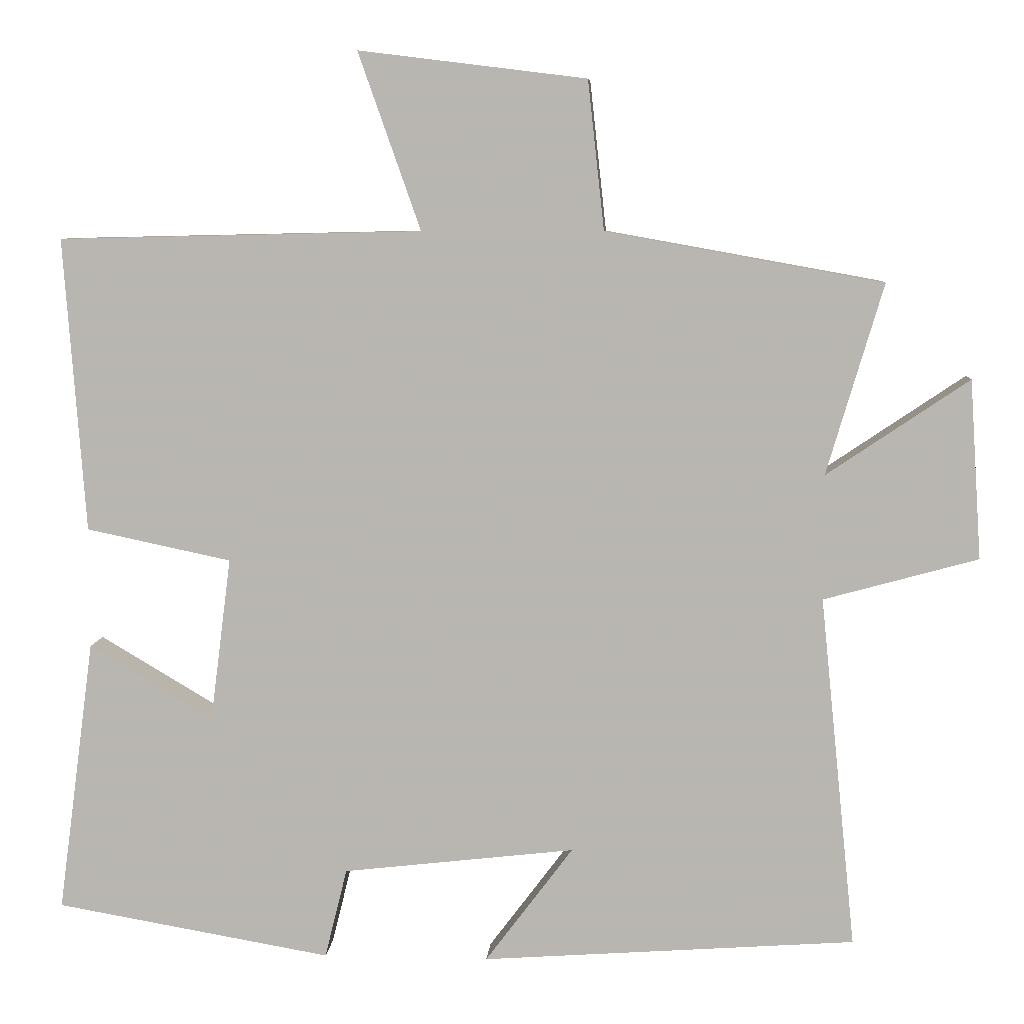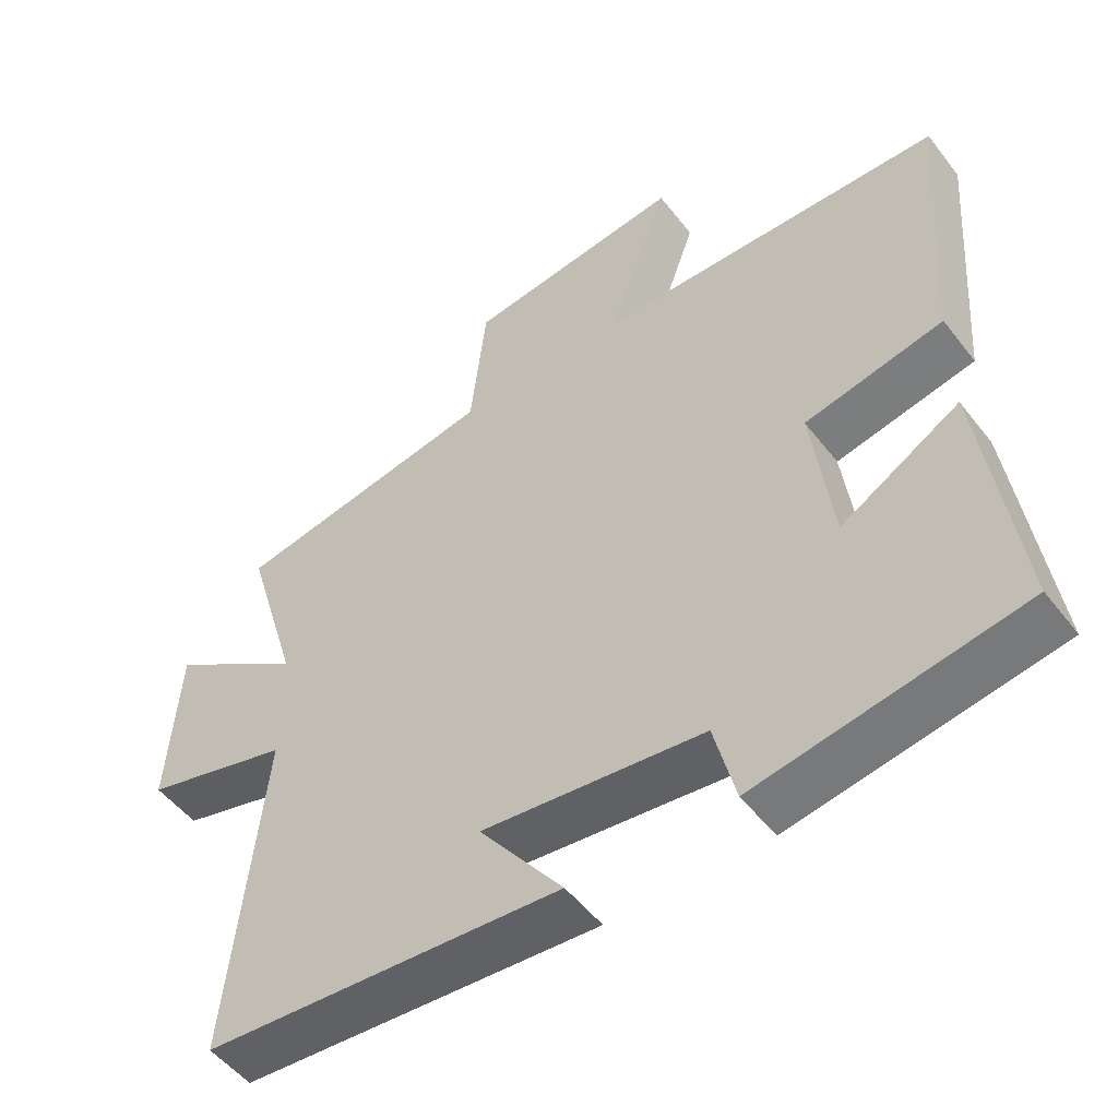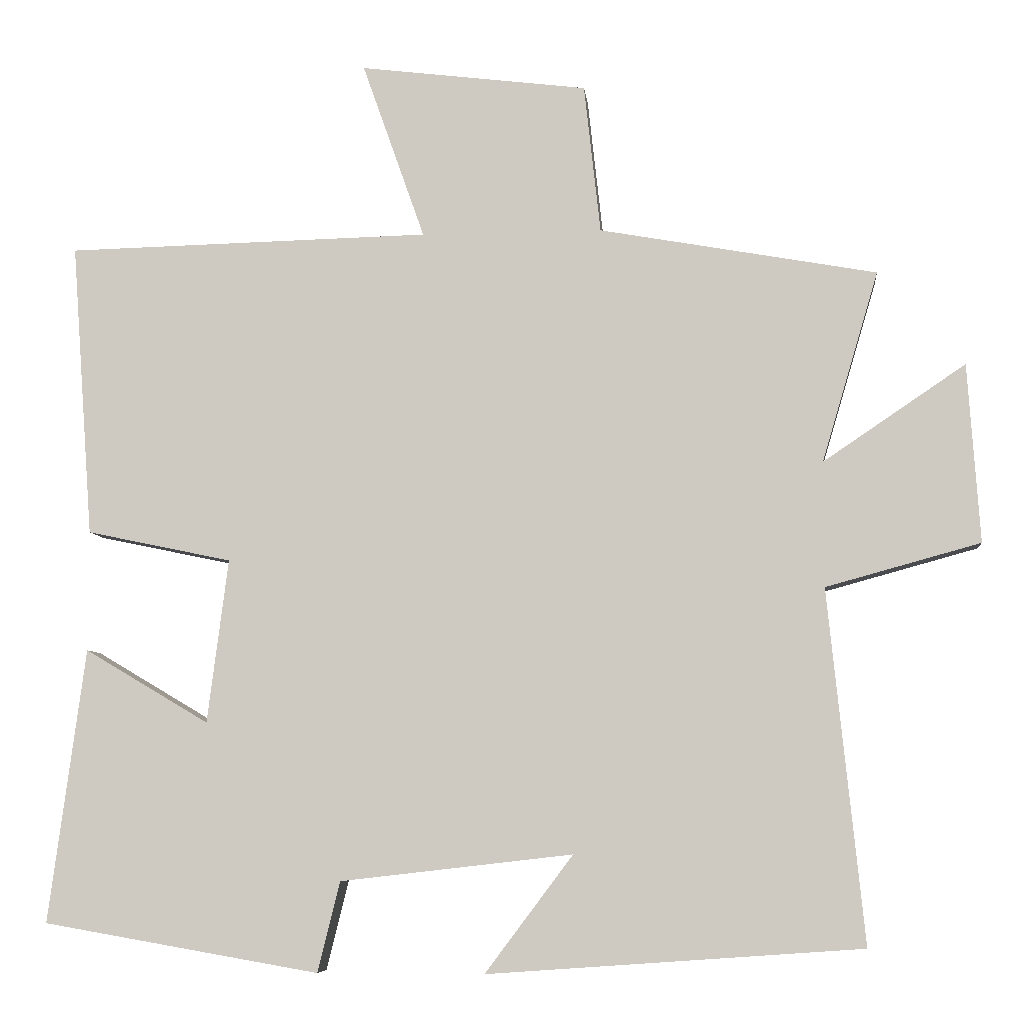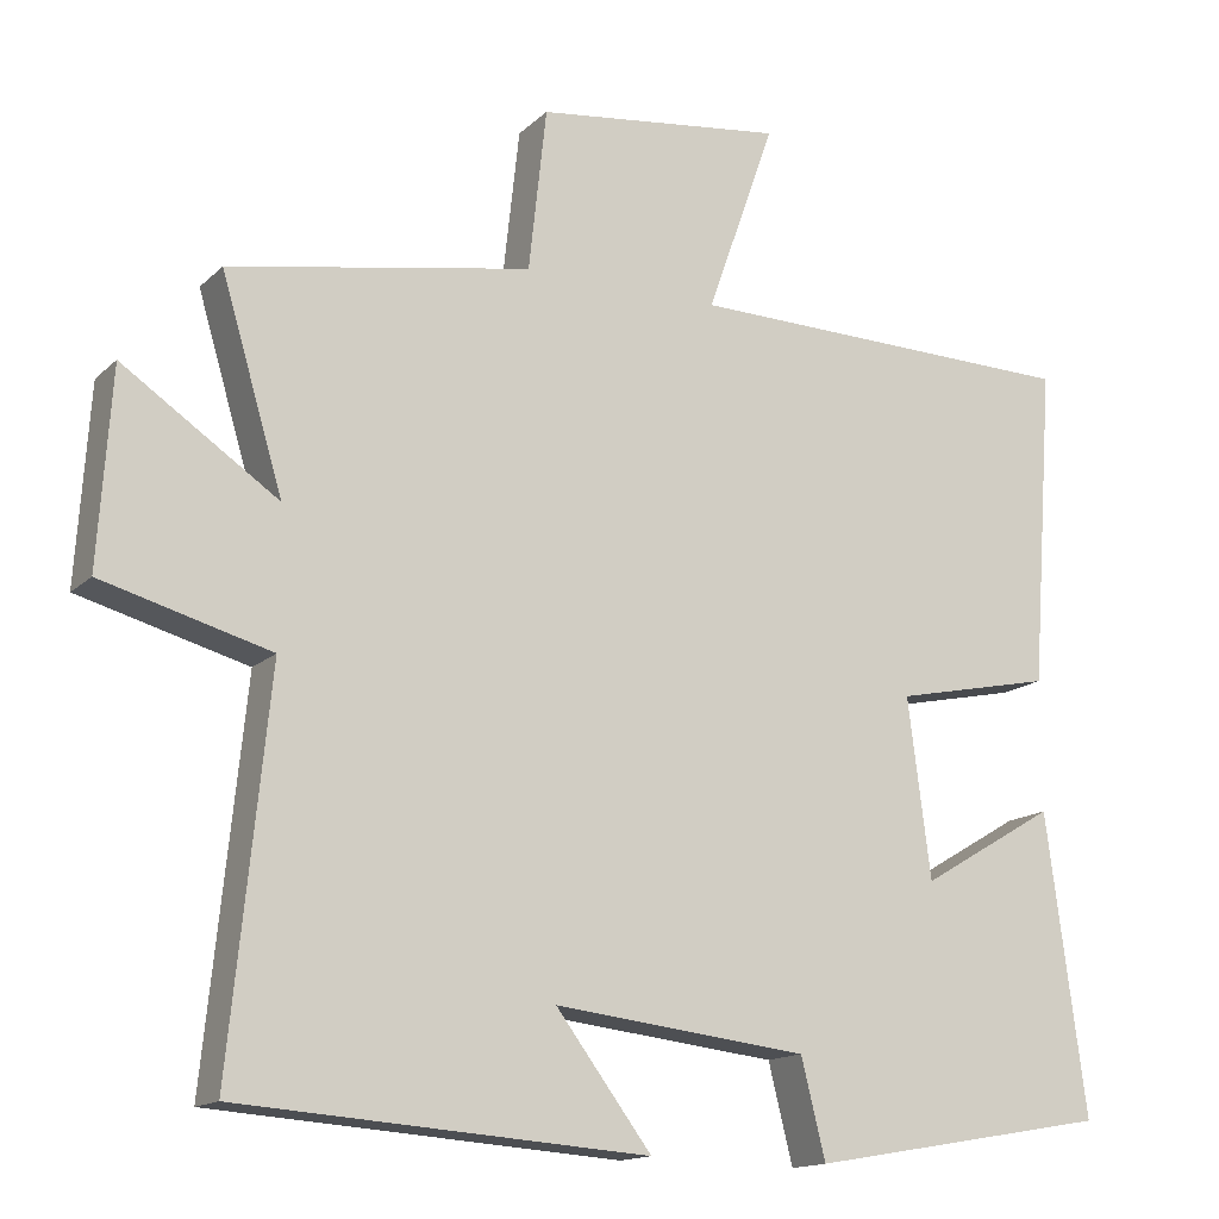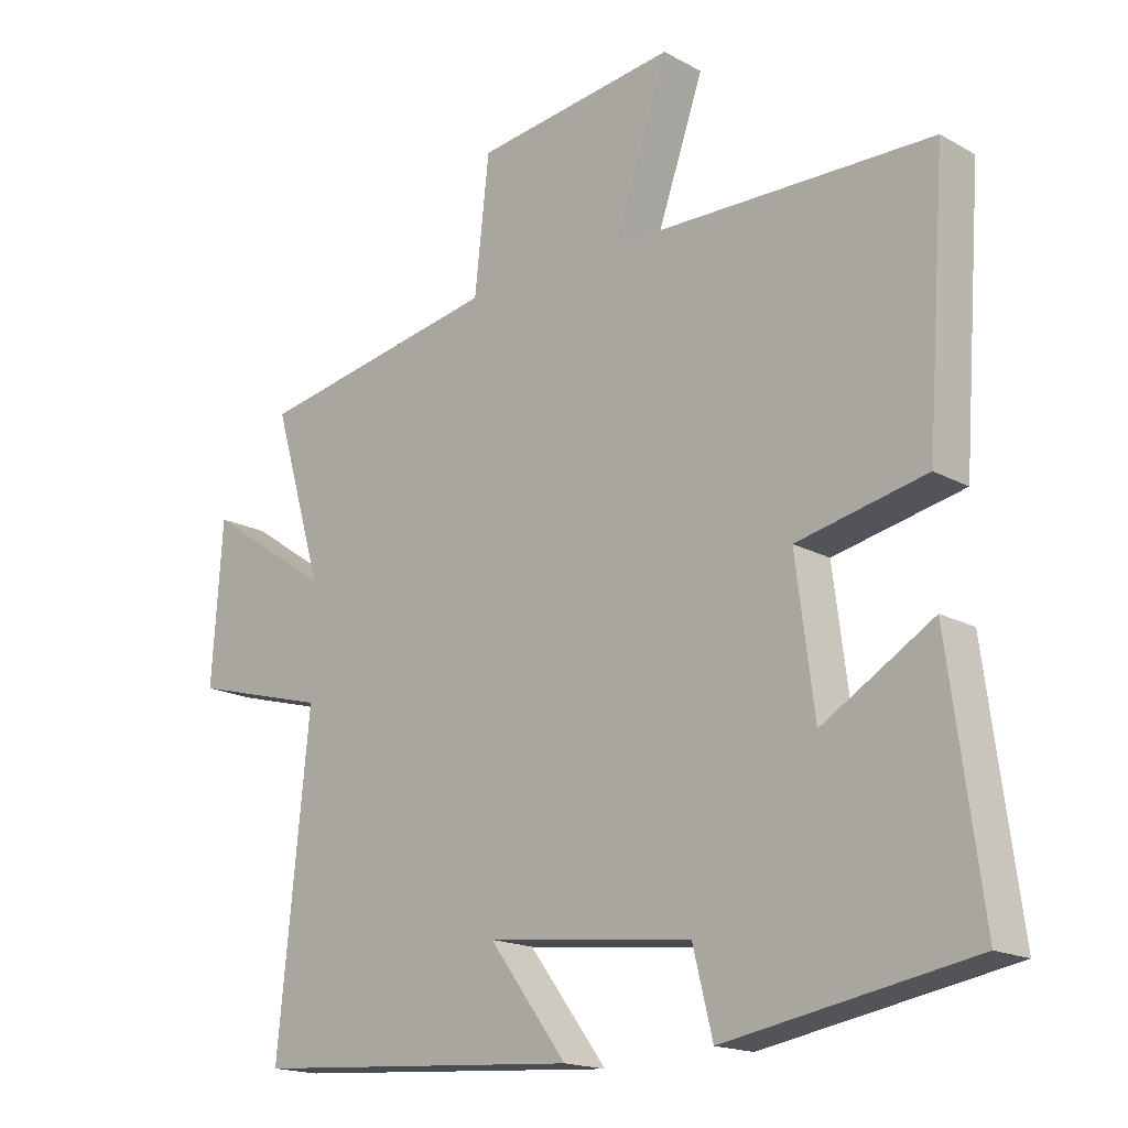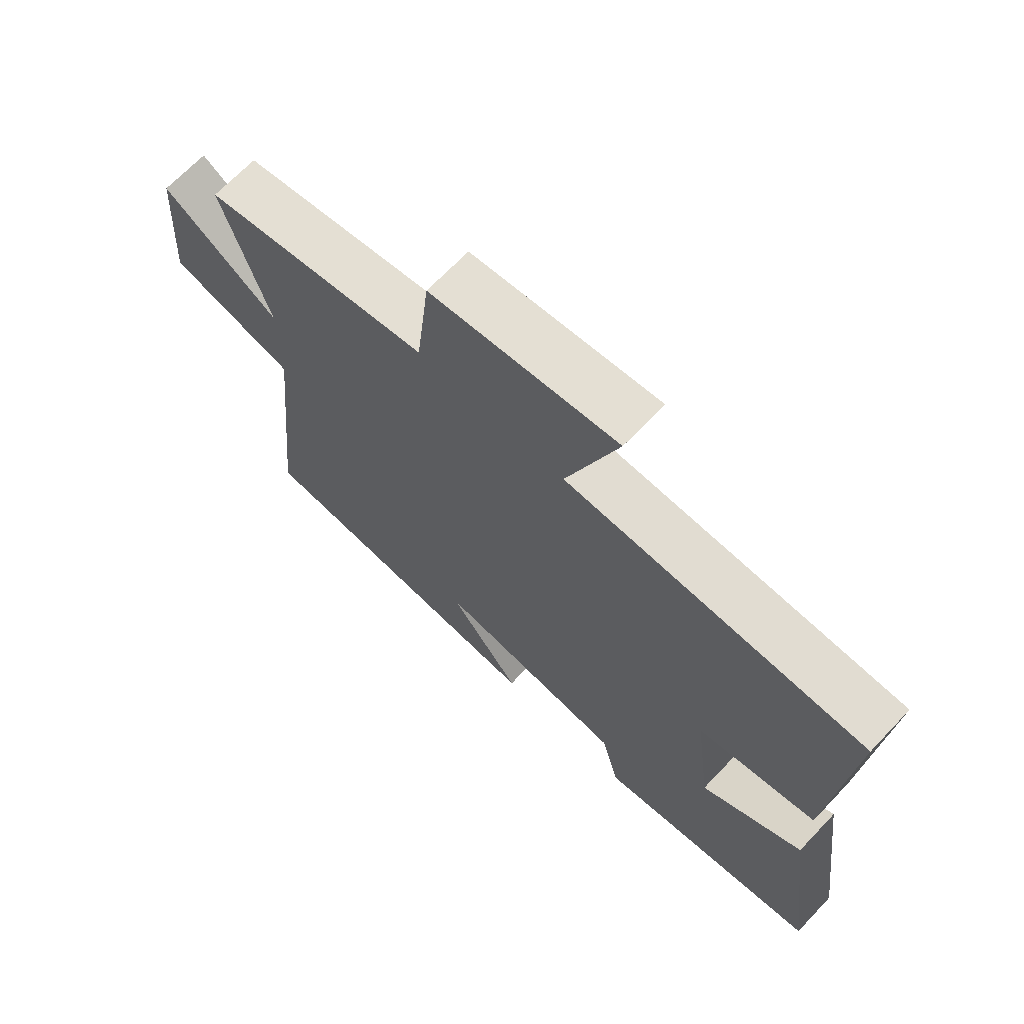
<metadata>
{"format":"obj","ext":"obj","renderer":"f3d","projection":"perspective","resolution":1024,"background":"white","views":[{"elev":7.3,"azim":4.3,"up":"+Z"},{"elev":-51.4,"azim":-143.5,"up":"+Z"},{"elev":-6.9,"azim":5.9,"up":"+Z"},{"elev":-14.9,"azim":151.4,"up":"+Z"},{"elev":-17.4,"azim":-137.3,"up":"+Z"},{"elev":68.5,"azim":-136.4,"up":"+Z"}]}
</metadata>
<code>
v 0.548 0.07 -0.464
v 0.046 0.07 -0.5
v 0.164 0.07 -0.343
v -0.148 0.07 -0.379
v -0.178 0.07 -0.5
v -0.549 0.07 -0.436
v -0.5 0.07 -0.068
v -0.333 0.07 -0.167
v -0.305 0.07 0.053
v -0.5 0.07 0.094
v -0.529 0.07 0.489
v -0.04 0.07 0.5
v -0.124 0.07 0.738
v 0.182 0.07 0.7
v 0.204 0.07 0.5
v 0.576 0.07 0.433
v 0.5 0.07 0.177
v 0.691 0.07 0.306
v 0.707 0.07 0.066
v 0.5 0.07 0.009
v 0.548 0 -0.464
v 0.046 0 -0.5
v 0.164 0 -0.343
v -0.148 0 -0.379
v -0.178 0 -0.5
v -0.549 0 -0.436
v -0.5 0 -0.068
v -0.333 0 -0.167
v -0.305 0 0.053
v -0.5 0 0.094
v -0.529 0 0.489
v -0.04 0 0.5
v -0.124 0 0.738
v 0.182 0 0.7
v 0.204 0 0.5
v 0.576 0 0.433
v 0.5 0 0.177
v 0.691 0 0.306
v 0.707 0 0.066
v 0.5 0 0.009
f 17 18 19 20
f 15 16 17
f 15 17 20
f 12 13 14 15
f 9 10 11 12
f 8 9 12 15
f 5 6 7 8
f 4 5 8
f 3 4 8 15
f 20 1 2 3
f 3 15 20
f 40 39 38 37
f 37 36 35
f 40 37 35
f 35 34 33 32
f 32 31 30 29
f 35 32 29 28
f 28 27 26 25
f 28 25 24
f 35 28 24 23
f 23 22 21 40
f 40 35 23
f 1 21 22 2
f 2 22 23 3
f 3 23 24 4
f 4 24 25 5
f 5 25 26 6
f 6 26 27 7
f 7 27 28 8
f 8 28 29 9
f 9 29 30 10
f 10 30 31 11
f 11 31 32 12
f 12 32 33 13
f 13 33 34 14
f 14 34 35 15
f 15 35 36 16
f 16 36 37 17
f 17 37 38 18
f 18 38 39 19
f 19 39 40 20
f 20 40 21 1

</code>
